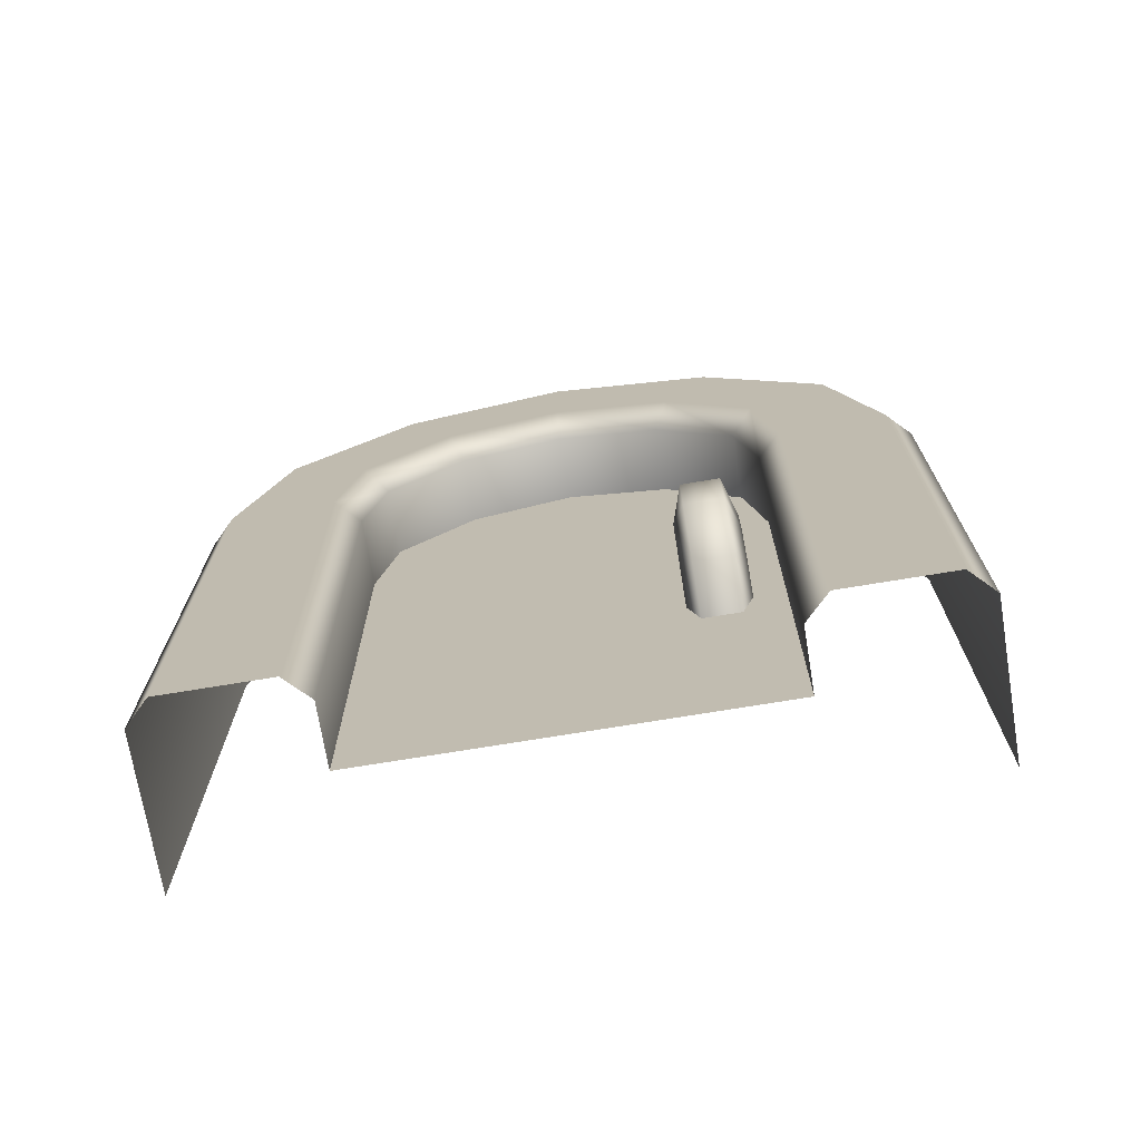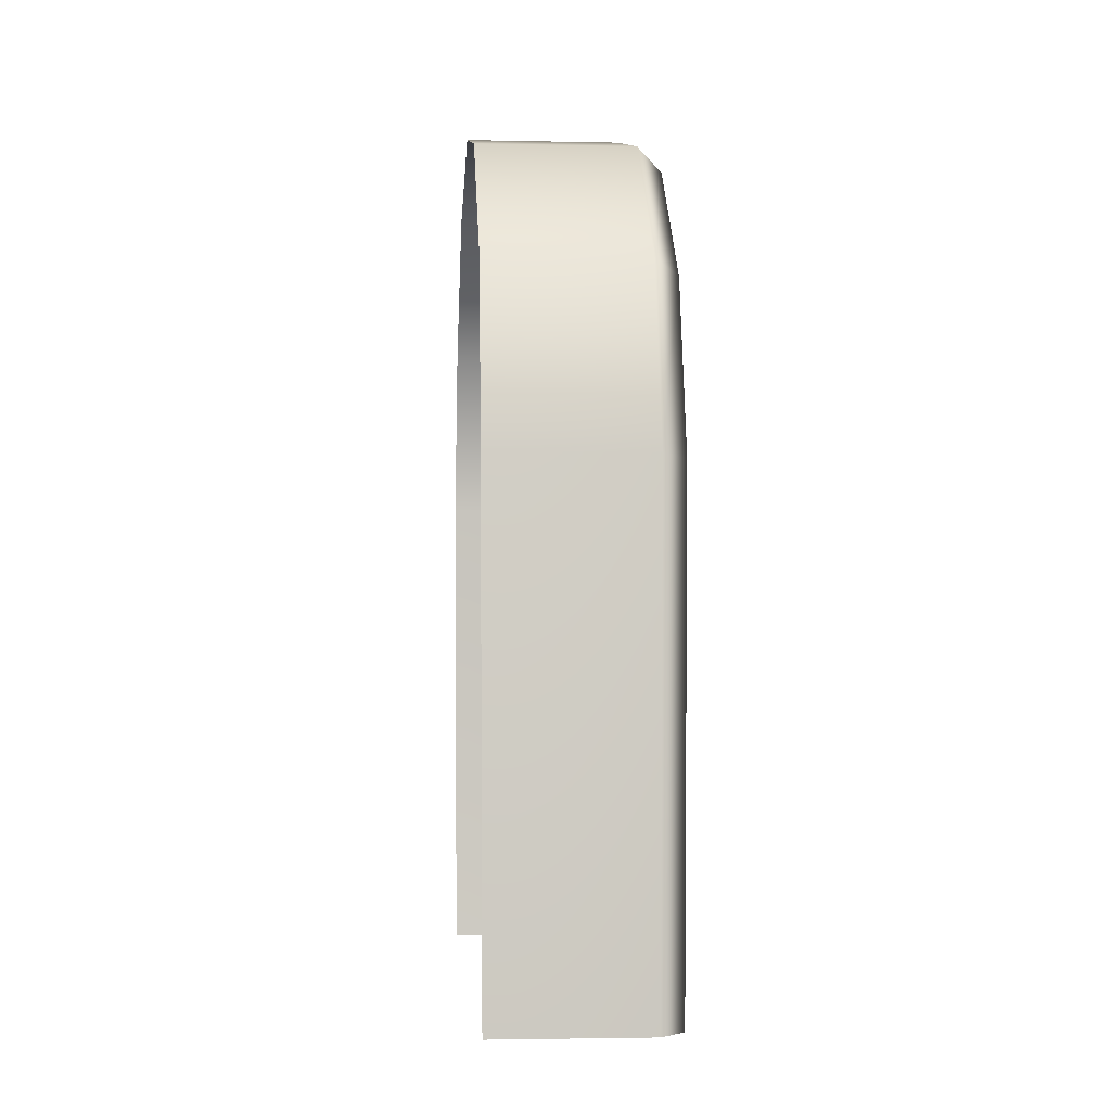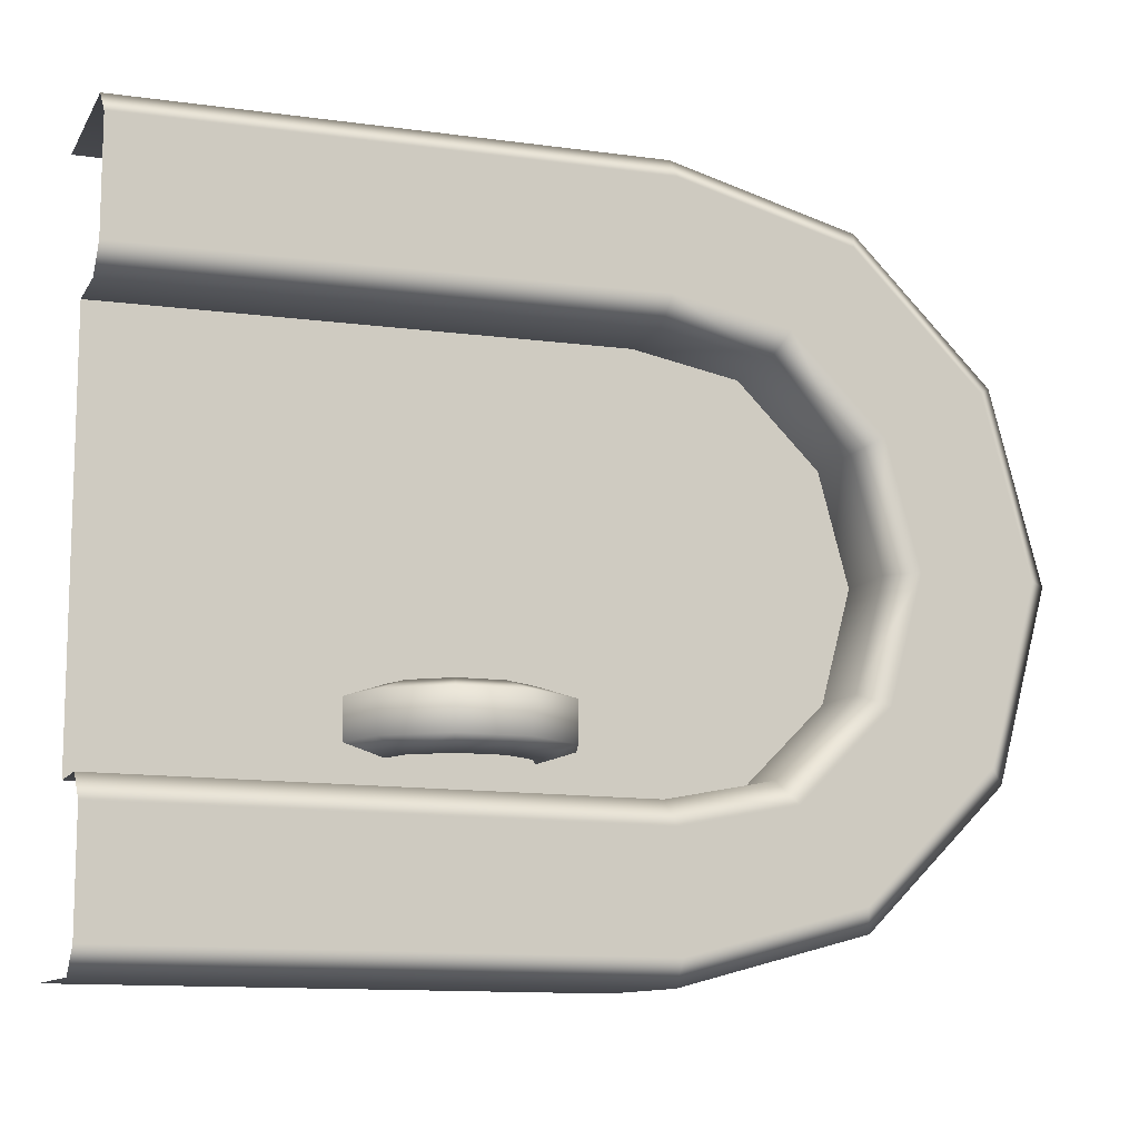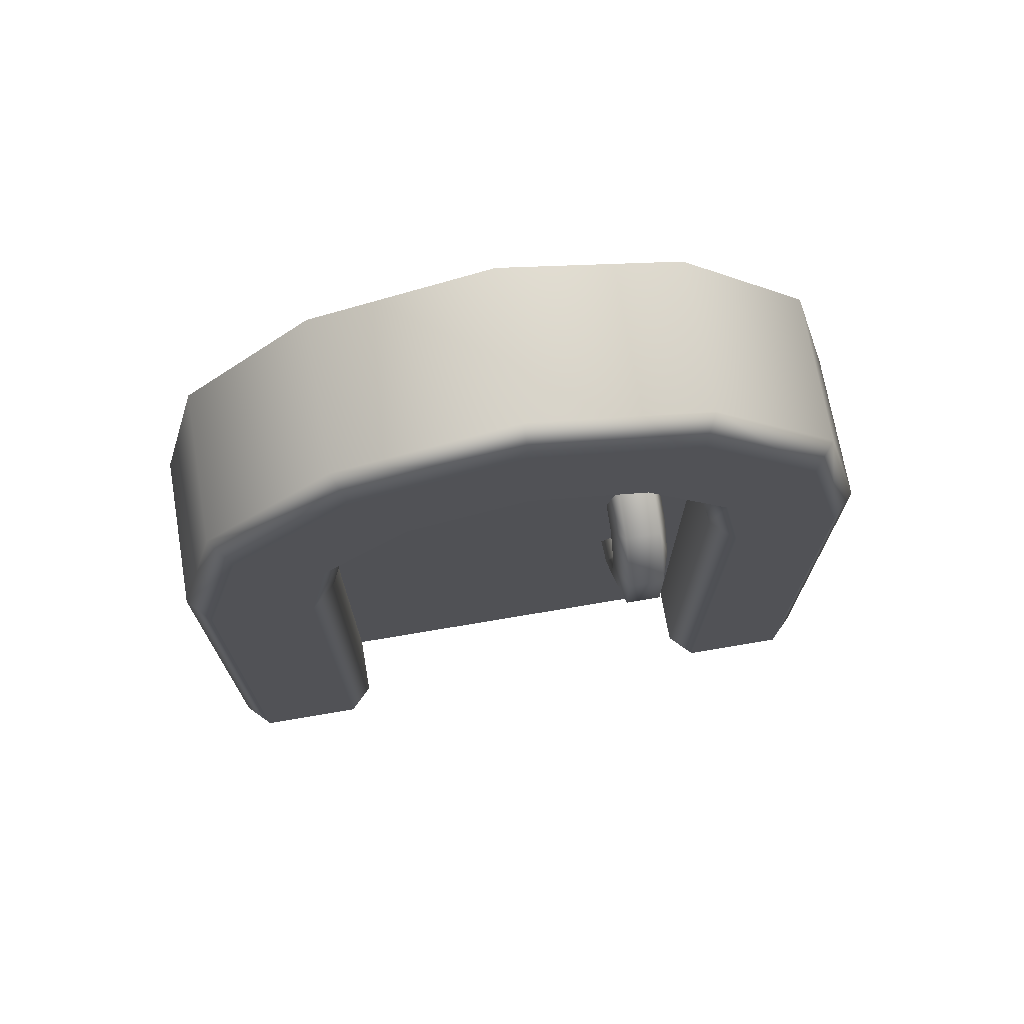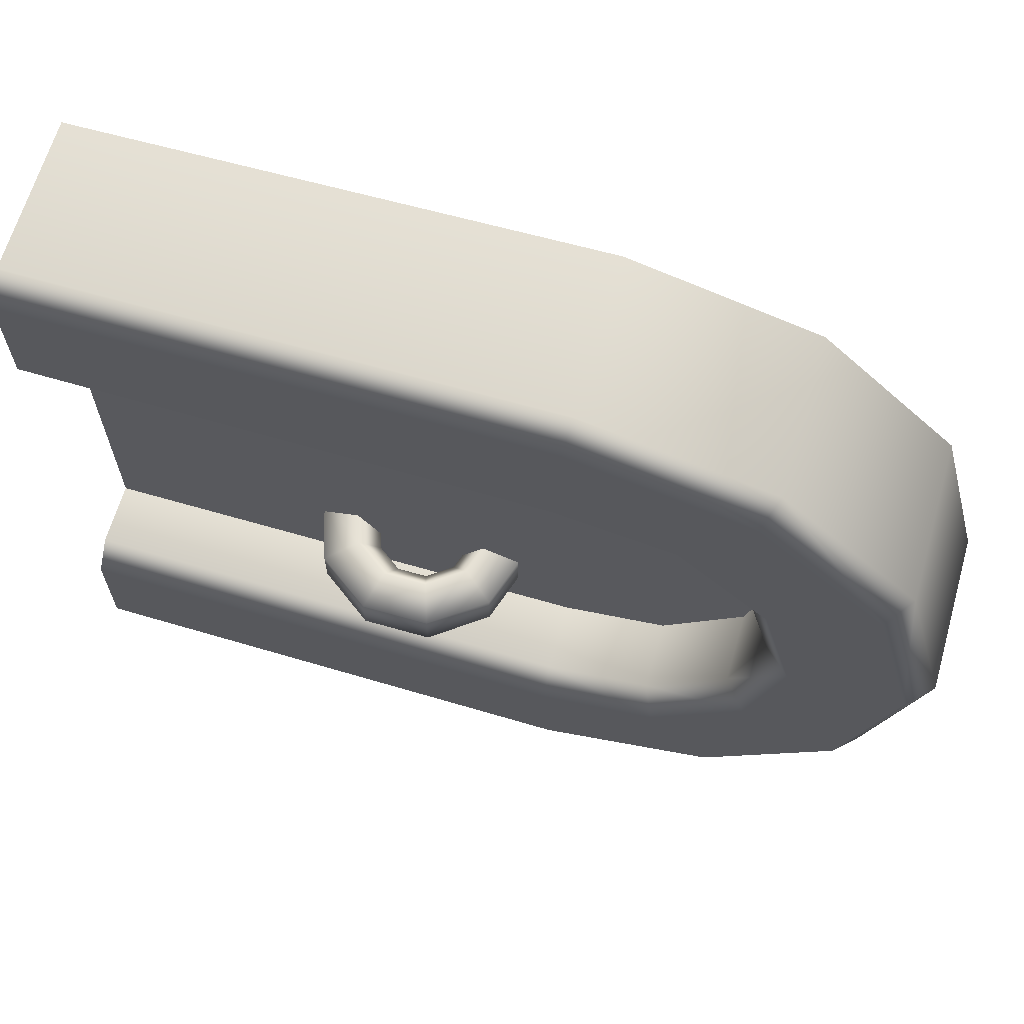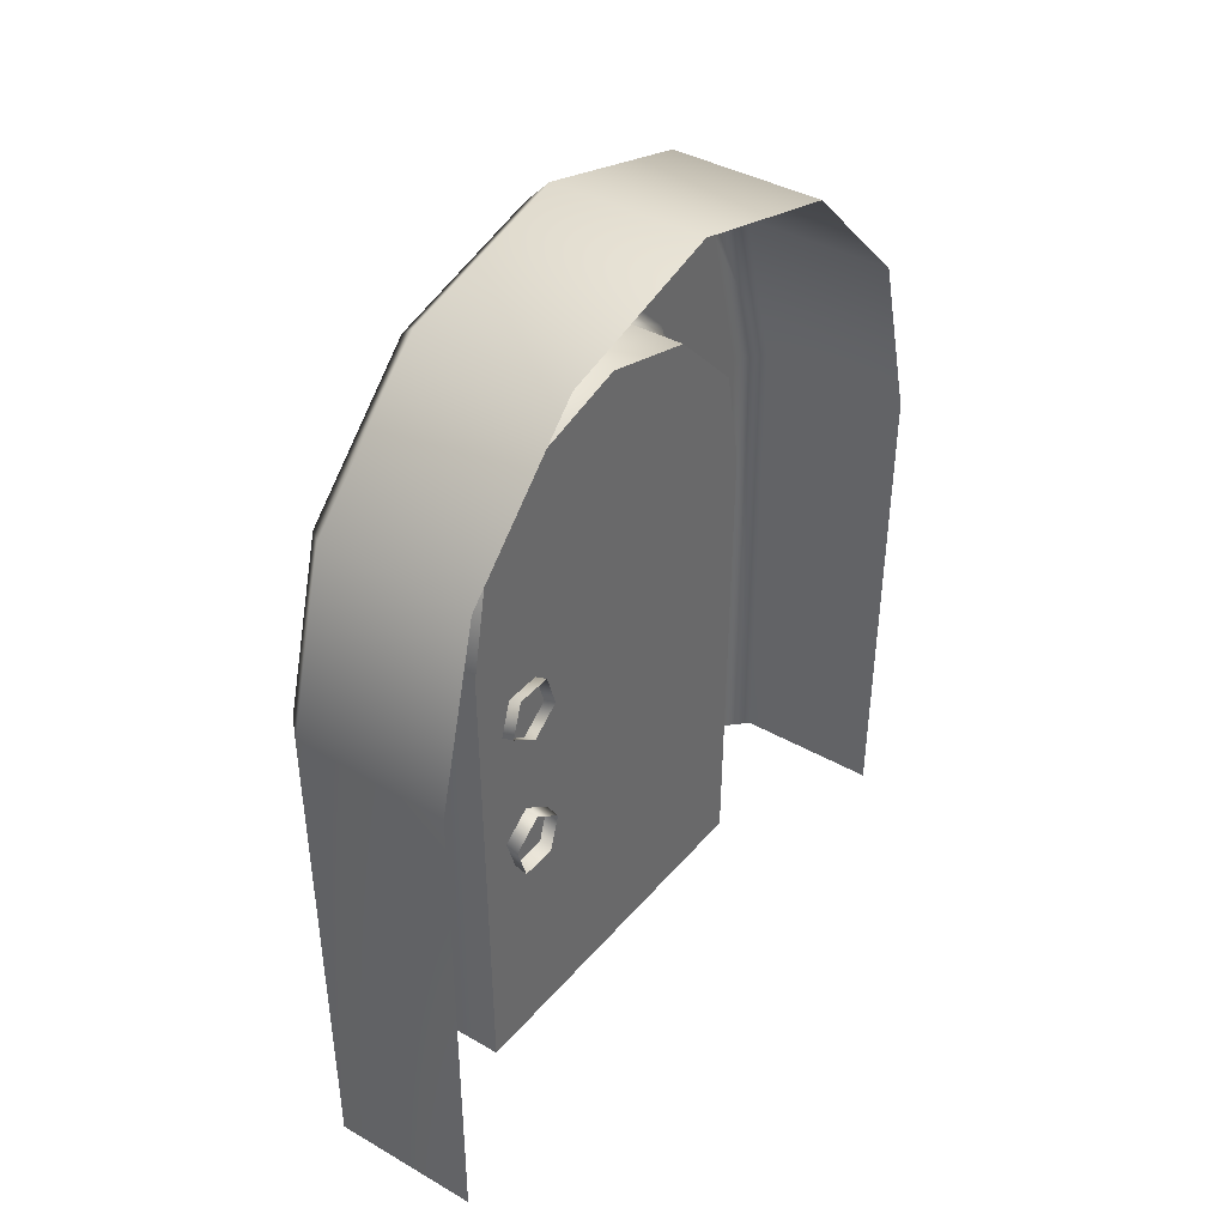
<metadata>
{"format":"obj","ext":"obj","renderer":"f3d","projection":"perspective","resolution":1024,"background":"white","views":[{"elev":-72.1,"azim":99.4,"up":"+Y"},{"elev":-3.0,"azim":-4.4,"up":"+Y"},{"elev":-11.2,"azim":70.3,"up":"+Z"},{"elev":71.0,"azim":80.3,"up":"+Y"},{"elev":65.3,"azim":106.1,"up":"+Z"},{"elev":39.2,"azim":-144.4,"up":"+Y"}]}
</metadata>
<code>
g m_map_building_door_01
v 0.032 0.03474 -0.1778
v 0.03064 -0.2119 -0.1762
v 0.04273 -0.2119 -0.1641
v 0.04423 0.03321 -0.1659
v 0.03171 0.1228 -0.1543
v 0.04396 0.1166 -0.1436
v 0.03171 0.1881 -0.08911
v 0.04395 0.1773 -0.0829
v 0.03171 0.2119 8.828e-07
v 0.04395 0.1995 8.828e-07
v 0.03171 0.1881 0.08911
v 0.04395 0.1773 0.0829
v 0.03171 0.1228 0.1543
v 0.04396 0.1166 0.1436
v 0.04512 0.08571 -0.1025
v 0.04542 0.03053 -0.1131
v 0.04514 0.1292 -0.05895
v 0.04514 0.145 8.828e-07
v 0.04514 0.1292 0.05895
v 0.04512 0.08572 0.1025
v 0.03318 0.1183 0.05264
v 0.03317 0.07974 0.09119
v 0.04542 0.03053 0.1131
v 0.03345 0.02943 0.1009
v 0.04273 -0.2119 0.1106
v 0.03064 -0.2119 0.09849
v 0.04423 0.03321 0.1659
v 0.04273 -0.2119 0.1641
v 0.04273 -0.2119 -0.1106
v 0.04396 0.1166 0.1436
v 0.04423 0.03321 0.1659
v 0.032 0.03474 0.1778
v 0.03171 0.1228 0.1543
v 0.03064 -0.2119 0.1762
v 0.04273 -0.2119 0.1641
v 0.04542 0.03053 -0.1131
v 0.04273 -0.2119 -0.1106
v 0.03064 -0.2119 -0.09849
v 0.03345 0.02943 -0.1009
v 0.04512 0.08571 -0.1025
v 0.03318 0.07974 -0.09119
v 0.03318 0.07974 -0.09119
v 0.03318 0.1183 -0.05264
v 0.04514 0.1292 -0.05895
v 0.04512 0.08571 -0.1025
v 0.04514 0.145 8.828e-07
v 0.03319 0.1324 8.828e-07
v 0.04514 0.1292 0.05895
v 0.03318 0.1183 0.05264
v -0.04542 0.03473 -0.1778
v 0.032 0.03474 -0.1778
v 0.03171 0.1228 -0.1543
v -0.04512 0.1228 -0.1543
v 0.03171 0.1881 -0.08911
v -0.04512 0.188 -0.08907
v 0.03064 -0.2119 -0.1762
v -0.04421 -0.2119 -0.1761
v -0.04512 0.188 -0.08907
v 0.03171 0.1881 -0.08911
v 0.03171 0.2119 8.828e-07
v -0.04512 0.2119 8.828e-07
v -0.04512 0.2119 8.828e-07
v 0.03171 0.2119 8.828e-07
v 0.03171 0.1881 0.08911
v -0.04512 0.188 0.08907
v -0.04512 0.188 0.08907
v 0.03171 0.1881 0.08911
v 0.03171 0.1228 0.1543
v -0.04512 0.1228 0.1543
v 0.032 0.03474 0.1778
v -0.04542 0.03473 0.1778
v -0.04421 -0.2119 0.1761
v 0.03064 -0.2119 0.1762
v -0.0004421 0.07978 -0.09127
v 0.03318 0.07974 -0.09119
v 0.03345 0.02943 -0.1009
v -0.0004421 0.02944 -0.101
v -0.0004421 -0.2119 -0.09857
v 0.03064 -0.2119 -0.09849
v -0.0004421 0.02944 0.101
v -0.0004421 -0.2119 0.09856
v 0.03064 -0.2119 0.09849
v 0.03345 0.02943 0.1009
v -0.0004421 0.07978 0.09127
v 0.03317 0.07974 0.09119
v -0.0004421 0.1184 0.05268
v 0.03318 0.1183 0.05264
v -0.0004421 0.1325 8.828e-07
v -0.0004421 0.1184 0.05268
v 0.03318 0.1183 0.05264
v 0.03319 0.1324 8.828e-07
v -0.0004421 0.1184 -0.05269
v 0.03318 0.1183 -0.05264
v -0.0004421 0.07978 -0.09127
v 0.03318 0.07974 -0.09119
v -0.0004421 0.02944 0.101
v -0.0004421 0.02944 -0.101
v -0.0004421 -0.2119 -0.09857
v -0.0004421 -0.2119 0.09856
v -0.0004421 0.07978 -0.09127
v -0.0004421 0.07978 0.09127
v -0.0004421 0.1184 -0.05269
v -0.0004421 0.1184 0.05268
v -0.0004421 0.1325 8.828e-07
v 0.01567 -0.05512 -0.069
v 0.02634 -0.05859 -0.05356
v 0.01365 -0.07605 -0.05356
v 0.007058 -0.06698 -0.069
v 0.01567 -0.04047 -0.069
v -0.006878 -0.08272 -0.05356
v -0.006878 -0.0715 -0.069
v 0.01567 -0.04047 -0.069
v 0.02634 -0.037 -0.05356
v 0.02634 -0.05859 -0.05356
v 0.007058 -0.02861 -0.069
v 0.01365 -0.01954 -0.05356
v -0.006878 -0.02409 -0.069
v -0.006878 -0.01287 -0.05356
v 0.02634 -0.05859 -0.05356
v 0.0436 -0.0642 -0.05945
v 0.02432 -0.09074 -0.05945
v 0.01365 -0.07605 -0.05356
v 0.02634 -0.037 -0.05356
v 0.0436 -0.03139 -0.05945
v 0.01365 -0.01954 -0.05356
v 0.02432 -0.004854 -0.05945
v -0.006878 -0.01287 -0.05356
v -0.006878 0.005283 -0.05945
v -0.006878 -0.1009 -0.05945
v -0.006878 -0.08272 -0.05356
v 0.0436 -0.0642 -0.05945
v 0.0436 -0.0642 -0.07854
v 0.02432 -0.09074 -0.07854
v 0.02432 -0.09074 -0.05945
v 0.0436 -0.03139 -0.05945
v 0.0436 -0.03139 -0.07854
v -0.006878 -0.1009 -0.07854
v -0.006878 -0.1009 -0.05945
v 0.02432 -0.004854 -0.05945
v 0.02432 -0.004854 -0.07854
v 0.0436 -0.03139 -0.07854
v 0.0436 -0.03139 -0.05945
v -0.006878 0.005283 -0.05945
v -0.006878 0.005283 -0.07854
v 0.0436 -0.0642 -0.07854
v 0.02634 -0.05859 -0.08444
v 0.01365 -0.07605 -0.08444
v 0.02432 -0.09074 -0.07854
v 0.0436 -0.03139 -0.07854
v 0.02634 -0.037 -0.08444
v 0.02432 -0.004854 -0.07854
v 0.01365 -0.01954 -0.08444
v -0.006878 0.005283 -0.07854
v -0.006878 -0.01287 -0.08444
v -0.006878 -0.08272 -0.08444
v -0.006878 -0.1009 -0.07854
v 0.02634 -0.05859 -0.08444
v 0.01567 -0.05512 -0.069
v 0.007058 -0.06698 -0.069
v 0.01365 -0.07605 -0.08444
v 0.02634 -0.037 -0.08444
v 0.01567 -0.04047 -0.069
v -0.006878 -0.0715 -0.069
v -0.006878 -0.08272 -0.08444
v 0.01365 -0.01954 -0.08444
v 0.007058 -0.02861 -0.069
v 0.01567 -0.04047 -0.069
v 0.02634 -0.037 -0.08444
v -0.006878 -0.01287 -0.08444
v -0.006878 -0.02409 -0.069
g m_map_building_door_01_0
f 3 2 1
f 4 3 1
f 1 5 4
f 5 6 4
f 5 7 6
f 7 8 6
f 7 9 8
f 9 10 8
f 9 11 10
f 11 12 10
f 11 13 12
f 13 14 12
f 6 15 4
f 15 16 4
f 17 15 6
f 8 17 6
f 18 17 8
f 10 18 8
f 19 18 10
f 12 19 10
f 20 19 12
f 14 20 12
f 19 20 21
f 20 22 21
f 20 23 22
f 23 20 14
f 23 24 22
f 23 25 24
f 25 26 24
f 27 23 14
f 28 25 23
f 27 28 23
f 16 29 4
f 29 3 4
f 32 31 30
f 33 32 30
f 32 34 31
f 34 35 31
f 38 37 36
f 39 38 36
f 36 40 39
f 40 41 39
f 44 43 42
f 45 44 42
f 44 46 43
f 46 47 43
f 46 48 47
f 48 49 47
f 52 51 50
f 53 52 50
f 54 52 53
f 55 54 53
f 51 56 50
f 56 57 50
f 60 59 58
f 61 60 58
f 64 63 62
f 65 64 62
f 68 67 66
f 69 68 66
f 70 68 69
f 71 70 69
f 71 72 70
f 72 73 70
f 76 75 74
f 77 76 74
f 77 78 76
f 78 79 76
f 82 81 80
f 83 82 80
f 83 80 84
f 85 83 84
f 85 84 86
f 87 85 86
f 90 89 88
f 91 90 88
f 91 88 92
f 93 91 92
f 93 92 94
f 95 93 94
g m_map_building_door_01_1
f 98 97 96
f 99 98 96
f 96 97 100
f 101 96 100
f 102 101 100
f 102 103 101
f 102 104 103
f 107 106 105
f 108 107 105
f 105 106 109
f 110 107 108
f 111 110 108
f 114 113 112
f 112 113 115
f 113 116 115
f 115 116 117
f 116 118 117
f 121 120 119
f 122 121 119
f 119 120 123
f 120 124 123
f 123 124 125
f 124 126 125
f 125 126 127
f 126 128 127
f 129 121 122
f 130 129 122
f 133 132 131
f 134 133 131
f 131 132 135
f 132 136 135
f 137 133 134
f 138 137 134
f 141 140 139
f 142 141 139
f 139 140 143
f 140 144 143
f 147 146 145
f 148 147 145
f 145 146 149
f 146 150 149
f 149 150 151
f 150 152 151
f 151 152 153
f 152 154 153
f 155 147 148
f 156 155 148
f 159 158 157
f 160 159 157
f 157 158 161
f 158 162 161
f 163 159 160
f 164 163 160
f 167 166 165
f 168 167 165
f 165 166 169
f 166 170 169

</code>
